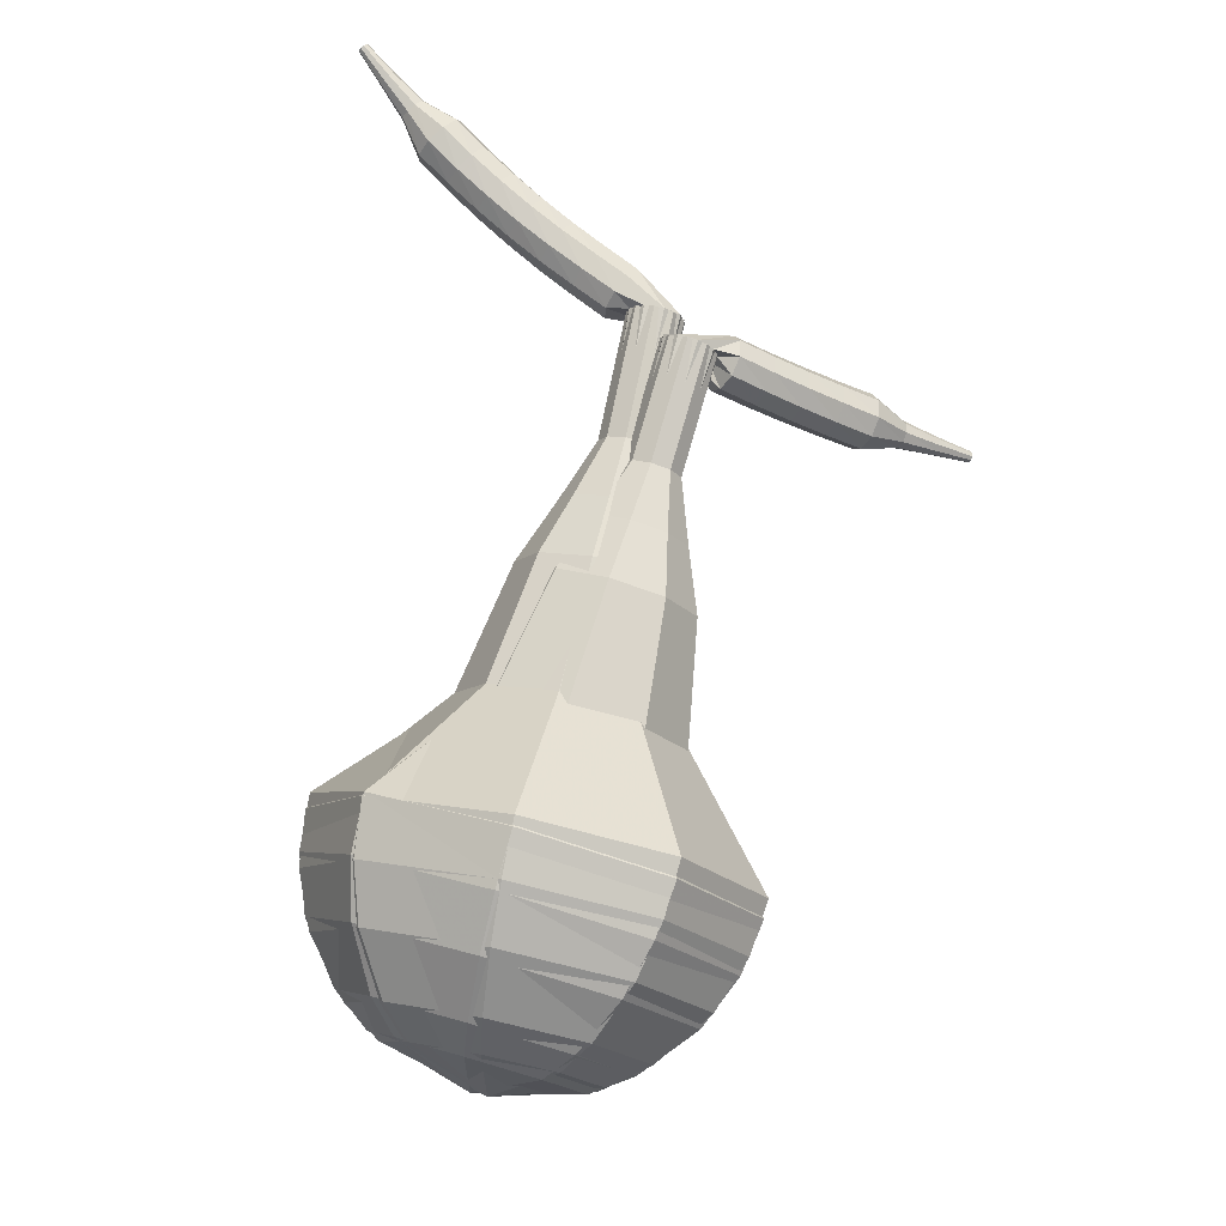
<metadata>
{"format":"obj","ext":"obj","renderer":"f3d","projection":"perspective","resolution":1024,"background":"white","views":[{"elev":50.1,"azim":-81.2,"up":"+Y"}]}
</metadata>
<code>
g tube1
v 82.83 94.18 121.6
v 83.5 93.21 118.5
v 84.82 90.58 116.8
v 86.17 87.53 117.4
v 86.93 85.47 119.9
v 86.73 85.38 123.3
v 85.67 87.3 125.9
v 84.25 90.32 126.5
v 83.13 93.04 124.8
v 82.83 94.18 121.6
v 82.53 92.59 121.6
v 83.02 91.87 119.3
v 83.99 89.95 118
v 84.98 87.71 118.4
v 85.53 86.21 120.3
v 85.39 86.14 122.8
v 84.61 87.55 124.7
v 83.57 89.76 125.1
v 82.75 91.75 123.9
v 82.53 92.59 121.6
v 83.19 88.89 121.5
v 83.19 88.89 121.5
v 83.19 88.89 121.5
v 83.19 88.89 121.5
v 83.19 88.89 121.5
v 83.19 88.89 121.5
v 83.19 88.89 121.5
v 83.19 88.89 121.5
v 83.19 88.89 121.5
v 83.19 88.89 121.5
v 107.4 98.82 123.2
v 107.3 99.04 122.6
v 107 99.58 122.2
v 106.8 100.2 122.3
v 106.6 100.6 122.9
v 106.6 100.6 123.5
v 106.7 100.2 124.1
v 107 99.57 124.2
v 107.3 99.03 123.8
v 107.4 98.82 123.2
v 108 99.12 122
v 107.4 99.09 121.7
v 106.9 99.51 121.5
v 106.7 100.2 121.6
v 106.9 100.8 121.8
v 107.5 101 122.2
v 108.1 100.8 122.4
v 108.4 100.2 122.5
v 108.4 99.56 122.3
v 108 99.12 122
v 108.7 99.42 120.8
v 108.1 99.39 120.4
v 107.5 99.8 120.3
v 107.3 100.4 120.3
v 107.5 101 120.6
v 108.1 101.3 121
v 108.7 101.1 121.2
v 109.1 100.5 121.3
v 109.1 99.87 121.1
v 108.7 99.42 120.8
v 109.3 99.77 119.6
v 108.8 99.72 119.2
v 108.2 100.1 119.1
v 108 100.7 119.1
v 108.2 101.3 119.4
v 108.7 101.6 119.8
v 109.3 101.4 120
v 109.7 100.9 120.1
v 109.7 100.2 119.9
v 109.3 99.77 119.6
v 110 100.2 118.4
v 109.5 100.1 118.1
v 108.9 100.5 117.9
v 108.7 101.1 117.9
v 108.8 101.7 118.2
v 109.3 102 118.6
v 109.9 101.8 118.9
v 110.3 101.3 119
v 110.4 100.6 118.8
v 110 100.2 118.4
v 110.8 100.6 117.3
v 110.2 100.5 116.9
v 109.6 100.9 116.7
v 109.4 101.5 116.8
v 109.5 102.1 117.1
v 110 102.4 117.5
v 110.5 102.2 117.8
v 111 101.7 117.9
v 111.1 101.1 117.7
v 110.8 100.6 117.3
v 111.5 101.1 116.2
v 110.9 101 115.8
v 110.4 101.3 115.6
v 110.1 101.9 115.6
v 110.2 102.5 115.9
v 110.6 102.8 116.4
v 111.2 102.7 116.7
v 111.7 102.2 116.8
v 111.8 101.6 116.5
v 111.5 101.1 116.2
v 112.2 101.6 115.1
v 111.7 101.5 114.7
v 111.1 101.8 114.4
v 110.8 102.4 114.5
v 110.9 103 114.8
v 111.3 103.3 115.3
v 111.9 103.2 115.6
v 112.3 102.7 115.7
v 112.5 102.1 115.5
v 112.2 101.6 115.1
v 112.7 102.6 114
v 112.4 102.5 113.8
v 112.1 102.7 113.7
v 112 103 113.7
v 112 103.3 113.9
v 112.2 103.4 114.2
v 112.5 103.4 114.3
v 112.7 103.1 114.4
v 112.8 102.8 114.3
v 112.7 102.6 114
v 113.3 103.3 113
v 113.2 103.3 112.9
v 113 103.4 112.8
v 112.9 103.6 112.8
v 112.9 103.8 113
v 113 103.9 113.1
v 113.2 103.9 113.2
v 113.3 103.7 113.3
v 113.4 103.5 113.2
v 113.3 103.3 113
v 114 104.1 112.1
v 113.9 104.1 112
v 113.8 104.1 111.9
v 113.7 104.2 111.9
v 113.7 104.3 112
v 113.8 104.4 112.1
v 113.9 104.4 112.2
v 114 104.3 112.2
v 114 104.2 112.1
v 114 104.1 112.1
f 1 2 12
f 12 11 1
f 2 3 13
f 13 12 2
f 3 4 14
f 14 13 3
f 4 5 15
f 15 14 4
f 5 6 16
f 16 15 5
f 6 7 17
f 17 16 6
f 7 8 18
f 18 17 7
f 8 9 19
f 19 18 8
f 9 10 20
f 20 19 9
f 11 12 22
f 22 21 11
f 12 13 23
f 23 22 12
f 13 14 24
f 24 23 13
f 14 15 25
f 25 24 14
f 15 16 26
f 26 25 15
f 16 17 27
f 27 26 16
f 17 18 28
f 28 27 17
f 18 19 29
f 29 28 18
f 19 20 30
f 30 29 19
f 21 22 32
f 32 31 21
f 22 23 33
f 33 32 22
f 23 24 34
f 34 33 23
f 24 25 35
f 35 34 24
f 25 26 36
f 36 35 25
f 26 27 37
f 37 36 26
f 27 28 38
f 38 37 27
f 28 29 39
f 39 38 28
f 29 30 40
f 40 39 29
f 31 32 42
f 42 41 31
f 32 33 43
f 43 42 32
f 33 34 44
f 44 43 33
f 34 35 45
f 45 44 34
f 35 36 46
f 46 45 35
f 36 37 47
f 47 46 36
f 37 38 48
f 48 47 37
f 38 39 49
f 49 48 38
f 39 40 50
f 50 49 39
f 41 42 52
f 52 51 41
f 42 43 53
f 53 52 42
f 43 44 54
f 54 53 43
f 44 45 55
f 55 54 44
f 45 46 56
f 56 55 45
f 46 47 57
f 57 56 46
f 47 48 58
f 58 57 47
f 48 49 59
f 59 58 48
f 49 50 60
f 60 59 49
f 51 52 62
f 62 61 51
f 52 53 63
f 63 62 52
f 53 54 64
f 64 63 53
f 54 55 65
f 65 64 54
f 55 56 66
f 66 65 55
f 56 57 67
f 67 66 56
f 57 58 68
f 68 67 57
f 58 59 69
f 69 68 58
f 59 60 70
f 70 69 59
f 61 62 72
f 72 71 61
f 62 63 73
f 73 72 62
f 63 64 74
f 74 73 63
f 64 65 75
f 75 74 64
f 65 66 76
f 76 75 65
f 66 67 77
f 77 76 66
f 67 68 78
f 78 77 67
f 68 69 79
f 79 78 68
f 69 70 80
f 80 79 69
f 71 72 82
f 82 81 71
f 72 73 83
f 83 82 72
f 73 74 84
f 84 83 73
f 74 75 85
f 85 84 74
f 75 76 86
f 86 85 75
f 76 77 87
f 87 86 76
f 77 78 88
f 88 87 77
f 78 79 89
f 89 88 78
f 79 80 90
f 90 89 79
f 81 82 92
f 92 91 81
f 82 83 93
f 93 92 82
f 83 84 94
f 94 93 83
f 84 85 95
f 95 94 84
f 85 86 96
f 96 95 85
f 86 87 97
f 97 96 86
f 87 88 98
f 98 97 87
f 88 89 99
f 99 98 88
f 89 90 100
f 100 99 89
f 91 92 102
f 102 101 91
f 92 93 103
f 103 102 92
f 93 94 104
f 104 103 93
f 94 95 105
f 105 104 94
f 95 96 106
f 106 105 95
f 96 97 107
f 107 106 96
f 97 98 108
f 108 107 97
f 98 99 109
f 109 108 98
f 99 100 110
f 110 109 99
f 101 102 112
f 112 111 101
f 102 103 113
f 113 112 102
f 103 104 114
f 114 113 103
f 104 105 115
f 115 114 104
f 105 106 116
f 116 115 105
f 106 107 117
f 117 116 106
f 107 108 118
f 118 117 107
f 108 109 119
f 119 118 108
f 109 110 120
f 120 119 109
f 111 112 122
f 122 121 111
f 112 113 123
f 123 122 112
f 113 114 124
f 124 123 113
f 114 115 125
f 125 124 114
f 115 116 126
f 126 125 115
f 116 117 127
f 127 126 116
f 117 118 128
f 128 127 117
f 118 119 129
f 129 128 118
f 119 120 130
f 130 129 119
f 121 122 132
f 132 131 121
f 122 123 133
f 133 132 122
f 123 124 134
f 134 133 123
f 124 125 135
f 135 134 124
f 125 126 136
f 136 135 125
f 126 127 137
f 137 136 126
f 127 128 138
f 138 137 127
f 128 129 139
f 139 138 128
f 129 130 140
f 140 139 129
v 106.5 100.6 123.2
v 106.7 100.4 122.6
v 106.9 99.92 122.2
v 107.2 99.3 122.3
v 107.4 98.89 122.9
v 107.3 98.87 123.5
v 107.1 99.25 124.1
v 106.8 99.86 124.2
v 106.6 100.4 123.8
v 106.5 100.6 123.2
v 104.4 99.68 123
v 104.6 99.48 122.4
v 104.8 98.95 122.1
v 105.1 98.33 122.2
v 105.2 97.92 122.7
v 105.2 97.9 123.4
v 105 98.29 123.9
v 104.7 98.9 124
v 104.5 99.45 123.7
v 104.4 99.68 123
v 102.3 98.71 122.9
v 102.4 98.51 122.3
v 102.7 97.98 121.9
v 103 97.37 122
v 103.1 96.95 122.6
v 103.1 96.94 123.2
v 102.9 97.32 123.8
v 102.6 97.93 123.9
v 102.4 98.48 123.5
v 102.3 98.71 122.9
v 99.82 98.54 122.7
v 100.1 98.17 121.5
v 100.6 97.18 120.9
v 101.1 96.02 121.1
v 101.4 95.25 122.1
v 101.3 95.21 123.4
v 100.9 95.94 124.4
v 100.4 97.08 124.6
v 99.93 98.11 124
v 99.82 98.54 122.7
v 97.31 98.43 122.6
v 97.69 97.87 120.8
v 98.43 96.38 119.8
v 99.2 94.65 120.2
v 99.63 93.49 121.6
v 99.52 93.44 123.6
v 98.92 94.52 125
v 98.11 96.24 125.4
v 97.48 97.78 124.4
v 97.31 98.43 122.6
v 92.68 97.34 122.3
v 93.19 96.61 119.9
v 94.18 94.62 118.6
v 95.21 92.31 119.1
v 95.78 90.76 121
v 95.63 90.69 123.6
v 94.83 92.14 125.5
v 93.75 94.43 126
v 92.91 96.48 124.7
v 92.68 97.34 122.3
v 86.89 98.82 122
v 87.9 97.36 117.2
v 89.89 93.38 114.6
v 91.93 88.76 115.5
v 93.07 85.66 119.4
v 92.78 85.52 124.6
v 91.18 88.42 128.5
v 89.03 92.99 129.4
v 87.33 97.1 126.8
v 86.89 98.82 122
v 85.28 97.83 121.9
v 86.26 96.41 117.2
v 88.19 92.56 114.7
v 90.17 88.09 115.6
v 91.27 85.08 119.4
v 90.98 84.95 124.4
v 89.44 87.75 128.2
v 87.36 92.18 129
v 85.72 96.16 126.5
v 85.28 97.83 121.9
v 83.9 96.36 121.8
v 84.77 95.08 117.6
v 86.5 91.64 115.4
v 88.27 87.64 116.1
v 89.26 84.95 119.5
v 89 84.83 124
v 87.62 87.34 127.4
v 85.75 91.3 128.1
v 84.29 94.86 125.9
v 83.9 96.36 121.8
v 82.83 94.18 121.6
v 83.5 93.21 118.5
v 84.82 90.58 116.8
v 86.17 87.53 117.4
v 86.93 85.47 119.9
v 86.73 85.38 123.3
v 85.67 87.3 125.9
v 84.25 90.32 126.5
v 83.13 93.04 124.8
v 82.83 94.18 121.6
v 82.53 92.59 121.6
v 83.02 91.87 119.3
v 83.99 89.95 118
v 84.98 87.71 118.4
v 85.53 86.21 120.3
v 85.39 86.14 122.8
v 84.61 87.55 124.7
v 83.57 89.76 125.1
v 82.75 91.75 123.9
v 82.53 92.59 121.6
v 83.19 88.89 121.5
v 83.19 88.89 121.5
v 83.19 88.89 121.5
v 83.19 88.89 121.5
v 83.19 88.89 121.5
v 83.19 88.89 121.5
v 83.19 88.89 121.5
v 83.19 88.89 121.5
v 83.19 88.89 121.5
v 83.19 88.89 121.5
f 141 142 152
f 152 151 141
f 142 143 153
f 153 152 142
f 143 144 154
f 154 153 143
f 144 145 155
f 155 154 144
f 145 146 156
f 156 155 145
f 146 147 157
f 157 156 146
f 147 148 158
f 158 157 147
f 148 149 159
f 159 158 148
f 149 150 160
f 160 159 149
f 151 152 162
f 162 161 151
f 152 153 163
f 163 162 152
f 153 154 164
f 164 163 153
f 154 155 165
f 165 164 154
f 155 156 166
f 166 165 155
f 156 157 167
f 167 166 156
f 157 158 168
f 168 167 157
f 158 159 169
f 169 168 158
f 159 160 170
f 170 169 159
f 161 162 172
f 172 171 161
f 162 163 173
f 173 172 162
f 163 164 174
f 174 173 163
f 164 165 175
f 175 174 164
f 165 166 176
f 176 175 165
f 166 167 177
f 177 176 166
f 167 168 178
f 178 177 167
f 168 169 179
f 179 178 168
f 169 170 180
f 180 179 169
f 171 172 182
f 182 181 171
f 172 173 183
f 183 182 172
f 173 174 184
f 184 183 173
f 174 175 185
f 185 184 174
f 175 176 186
f 186 185 175
f 176 177 187
f 187 186 176
f 177 178 188
f 188 187 177
f 178 179 189
f 189 188 178
f 179 180 190
f 190 189 179
f 181 182 192
f 192 191 181
f 182 183 193
f 193 192 182
f 183 184 194
f 194 193 183
f 184 185 195
f 195 194 184
f 185 186 196
f 196 195 185
f 186 187 197
f 197 196 186
f 187 188 198
f 198 197 187
f 188 189 199
f 199 198 188
f 189 190 200
f 200 199 189
f 191 192 202
f 202 201 191
f 192 193 203
f 203 202 192
f 193 194 204
f 204 203 193
f 194 195 205
f 205 204 194
f 195 196 206
f 206 205 195
f 196 197 207
f 207 206 196
f 197 198 208
f 208 207 197
f 198 199 209
f 209 208 198
f 199 200 210
f 210 209 199
f 201 202 212
f 212 211 201
f 202 203 213
f 213 212 202
f 203 204 214
f 214 213 203
f 204 205 215
f 215 214 204
f 205 206 216
f 216 215 205
f 206 207 217
f 217 216 206
f 207 208 218
f 218 217 207
f 208 209 219
f 219 218 208
f 209 210 220
f 220 219 209
f 211 212 222
f 222 221 211
f 212 213 223
f 223 222 212
f 213 214 224
f 224 223 213
f 214 215 225
f 225 224 214
f 215 216 226
f 226 225 215
f 216 217 227
f 227 226 216
f 217 218 228
f 228 227 217
f 218 219 229
f 229 228 218
f 219 220 230
f 230 229 219
f 221 222 232
f 232 231 221
f 222 223 233
f 233 232 222
f 223 224 234
f 234 233 223
f 224 225 235
f 235 234 224
f 225 226 236
f 236 235 225
f 226 227 237
f 237 236 226
f 227 228 238
f 238 237 227
f 228 229 239
f 239 238 228
f 229 230 240
f 240 239 229
f 231 232 242
f 242 241 231
f 232 233 243
f 243 242 232
f 233 234 244
f 244 243 233
f 234 235 245
f 245 244 234
f 235 236 246
f 246 245 235
f 236 237 247
f 247 246 236
f 237 238 248
f 248 247 237
f 238 239 249
f 249 248 238
f 239 240 250
f 250 249 239
f 241 242 252
f 252 251 241
f 242 243 253
f 253 252 242
f 243 244 254
f 254 253 243
f 244 245 255
f 255 254 244
f 245 246 256
f 256 255 245
f 246 247 257
f 257 256 246
f 247 248 258
f 258 257 247
f 248 249 259
f 259 258 248
f 249 250 260
f 260 259 249
v 82.78 93.87 121.2
v 83.72 93.05 118
v 85.28 90.54 116.4
v 86.73 87.53 116.9
v 87.39 85.42 119.5
v 86.96 85.2 122.9
v 85.63 86.97 125.4
v 84.03 89.9 126
v 82.91 92.63 124.4
v 82.78 93.87 121.2
v 82.56 92.26 121.1
v 83.25 91.66 118.8
v 84.39 89.83 117.5
v 85.45 87.62 117.9
v 85.94 86.08 119.8
v 85.62 85.92 122.3
v 84.65 87.21 124.2
v 83.48 89.36 124.6
v 82.65 91.36 123.4
v 82.56 92.26 121.1
v 83.4 88.61 120.9
v 83.4 88.61 120.9
v 83.4 88.61 120.9
v 83.4 88.61 120.9
v 83.4 88.61 120.9
v 83.4 88.61 120.9
v 83.4 88.61 120.9
v 83.4 88.61 120.9
v 83.4 88.61 120.9
v 83.4 88.61 120.9
v 105.9 99.05 124.5
v 105.9 99.32 123.9
v 105.7 99.88 123.5
v 105.4 100.5 123.7
v 105.1 100.8 124.2
v 105 100.8 124.9
v 105.1 100.3 125.4
v 105.4 99.72 125.5
v 105.7 99.21 125.1
v 105.9 99.05 124.5
v 104.7 98.99 125.7
v 105 98.51 125.3
v 105.7 98.36 125.2
v 106.3 98.61 125.2
v 106.6 99.13 125.5
v 106.5 99.69 125.9
v 106 100 126.2
v 105.3 99.97 126.2
v 104.8 99.57 126
v 104.7 98.99 125.7
v 104.9 98.23 126.9
v 105.2 97.76 126.5
v 105.9 97.62 126.3
v 106.5 97.88 126.4
v 106.8 98.41 126.7
v 106.7 98.98 127
v 106.1 99.3 127.3
v 105.5 99.24 127.4
v 105 98.82 127.2
v 104.9 98.23 126.9
v 105 97.5 128.1
v 105.4 97.03 127.7
v 106.1 96.9 127.5
v 106.7 97.18 127.6
v 107 97.73 127.9
v 106.8 98.29 128.2
v 106.3 98.61 128.5
v 105.6 98.53 128.6
v 105.1 98.09 128.4
v 105 97.5 128.1
v 105.2 96.79 129.3
v 105.6 96.33 128.9
v 106.3 96.21 128.8
v 106.9 96.5 128.8
v 107.2 97.06 129.1
v 107 97.63 129.4
v 106.5 97.94 129.7
v 105.8 97.84 129.8
v 105.3 97.39 129.6
v 105.2 96.79 129.3
v 105.5 96.1 130.5
v 105.9 95.64 130.2
v 106.5 95.54 130
v 107.1 95.85 130.1
v 107.4 96.42 130.3
v 107.2 96.99 130.6
v 106.6 97.29 130.9
v 106 97.18 131
v 105.5 96.71 130.8
v 105.5 96.1 130.5
v 106.2 95.61 131.7
v 106.4 95.38 131.6
v 106.7 95.34 131.5
v 107 95.5 131.5
v 107.1 95.8 131.6
v 107 96.08 131.8
v 106.7 96.22 131.9
v 106.4 96.16 131.9
v 106.2 95.91 131.9
v 106.2 95.61 131.7
v 106.6 95.05 132.9
v 106.7 94.9 132.8
v 106.9 94.88 132.8
v 107.1 95 132.8
v 107.2 95.19 132.9
v 107.1 95.38 133
v 106.9 95.47 133.1
v 106.7 95.42 133.1
v 106.6 95.25 133
v 106.6 95.05 132.9
v 106.9 94.5 134.2
v 107 94.42 134.1
v 107.1 94.4 134.1
v 107.3 94.47 134.1
v 107.3 94.59 134.2
v 107.3 94.71 134.2
v 107.1 94.76 134.3
v 107 94.73 134.3
v 106.9 94.63 134.2
v 106.9 94.5 134.2
f 261 262 272
f 272 271 261
f 262 263 273
f 273 272 262
f 263 264 274
f 274 273 263
f 264 265 275
f 275 274 264
f 265 266 276
f 276 275 265
f 266 267 277
f 277 276 266
f 267 268 278
f 278 277 267
f 268 269 279
f 279 278 268
f 269 270 280
f 280 279 269
f 271 272 282
f 282 281 271
f 272 273 283
f 283 282 272
f 273 274 284
f 284 283 273
f 274 275 285
f 285 284 274
f 275 276 286
f 286 285 275
f 276 277 287
f 287 286 276
f 277 278 288
f 288 287 277
f 278 279 289
f 289 288 278
f 279 280 290
f 290 289 279
f 281 282 292
f 292 291 281
f 282 283 293
f 293 292 282
f 283 284 294
f 294 293 283
f 284 285 295
f 295 294 284
f 285 286 296
f 296 295 285
f 286 287 297
f 297 296 286
f 287 288 298
f 298 297 287
f 288 289 299
f 299 298 288
f 289 290 300
f 300 299 289
f 291 292 302
f 302 301 291
f 292 293 303
f 303 302 292
f 293 294 304
f 304 303 293
f 294 295 305
f 305 304 294
f 295 296 306
f 306 305 295
f 296 297 307
f 307 306 296
f 297 298 308
f 308 307 297
f 298 299 309
f 309 308 298
f 299 300 310
f 310 309 299
f 301 302 312
f 312 311 301
f 302 303 313
f 313 312 302
f 303 304 314
f 314 313 303
f 304 305 315
f 315 314 304
f 305 306 316
f 316 315 305
f 306 307 317
f 317 316 306
f 307 308 318
f 318 317 307
f 308 309 319
f 319 318 308
f 309 310 320
f 320 319 309
f 311 312 322
f 322 321 311
f 312 313 323
f 323 322 312
f 313 314 324
f 324 323 313
f 314 315 325
f 325 324 314
f 315 316 326
f 326 325 315
f 316 317 327
f 327 326 316
f 317 318 328
f 328 327 317
f 318 319 329
f 329 328 318
f 319 320 330
f 330 329 319
f 321 322 332
f 332 331 321
f 322 323 333
f 333 332 322
f 323 324 334
f 334 333 323
f 324 325 335
f 335 334 324
f 325 326 336
f 336 335 325
f 326 327 337
f 337 336 326
f 327 328 338
f 338 337 327
f 328 329 339
f 339 338 328
f 329 330 340
f 340 339 329
f 331 332 342
f 342 341 331
f 332 333 343
f 343 342 332
f 333 334 344
f 344 343 333
f 334 335 345
f 345 344 334
f 335 336 346
f 346 345 335
f 336 337 347
f 347 346 336
f 337 338 348
f 348 347 337
f 338 339 349
f 349 348 338
f 339 340 350
f 350 349 339
f 341 342 352
f 352 351 341
f 342 343 353
f 353 352 342
f 343 344 354
f 354 353 343
f 344 345 355
f 355 354 344
f 345 346 356
f 356 355 345
f 346 347 357
f 357 356 346
f 347 348 358
f 358 357 347
f 348 349 359
f 359 358 348
f 349 350 360
f 360 359 349
f 351 352 362
f 362 361 351
f 352 353 363
f 363 362 352
f 353 354 364
f 364 363 353
f 354 355 365
f 365 364 354
f 355 356 366
f 366 365 355
f 356 357 367
f 367 366 356
f 357 358 368
f 368 367 357
f 358 359 369
f 369 368 358
f 359 360 370
f 370 369 359
f 361 362 372
f 372 371 361
f 362 363 373
f 373 372 362
f 363 364 374
f 374 373 363
f 364 365 375
f 375 374 364
f 365 366 376
f 376 375 365
f 366 367 377
f 377 376 366
f 367 368 378
f 378 377 367
f 368 369 379
f 379 378 368
f 369 370 380
f 380 379 369
v 105 100.8 124.5
v 105.2 100.7 123.9
v 105.5 100.2 123.5
v 105.8 99.57 123.7
v 106 99.14 124.2
v 105.9 99.1 124.9
v 105.6 99.45 125.4
v 105.3 100 125.5
v 105.1 100.6 125.2
v 105 100.8 124.5
v 103.1 99.85 124.2
v 103.3 99.68 123.6
v 103.6 99.18 123.2
v 103.9 98.57 123.3
v 104 98.15 123.9
v 103.9 98.1 124.5
v 103.7 98.46 125.1
v 103.4 99.05 125.2
v 103.1 99.6 124.8
v 103.1 99.85 124.2
v 101.2 98.86 123.9
v 101.4 98.69 123.3
v 101.7 98.18 122.9
v 102 97.58 123
v 102.1 97.15 123.5
v 102 97.11 124.2
v 101.7 97.46 124.7
v 101.4 98.06 124.9
v 101.2 98.61 124.5
v 101.2 98.86 123.9
v 98.83 98.64 123.6
v 99.18 98.33 122.4
v 99.77 97.38 121.7
v 100.3 96.24 122
v 100.6 95.45 122.9
v 100.4 95.36 124.2
v 99.9 96.03 125.2
v 99.3 97.14 125.4
v 98.87 98.17 124.8
v 98.83 98.64 123.6
v 96.46 98.48 123.3
v 96.99 98.01 121.5
v 97.88 96.59 120.5
v 98.7 94.89 120.8
v 99.08 93.69 122.3
v 98.83 93.56 124.2
v 98.08 94.57 125.7
v 97.17 96.23 126
v 96.53 97.78 125
v 96.46 98.48 123.3
v 92.16 97.32 122.6
v 92.87 96.7 120.2
v 94.05 94.81 119
v 95.14 92.53 119.4
v 95.65 90.94 121.4
v 95.32 90.77 123.9
v 94.32 92.11 125.8
v 93.11 94.33 126.3
v 92.25 96.39 125
v 92.16 97.32 122.6
v 86.57 98.67 122
v 87.99 97.43 117.2
v 90.34 93.64 114.7
v 92.54 89.09 115.6
v 93.55 85.9 119.5
v 92.89 85.56 124.5
v 90.89 88.24 128.4
v 88.47 92.68 129.3
v 86.76 96.8 126.8
v 86.57 98.67 122
v 85.03 97.61 121.7
v 86.4 96.41 117.1
v 88.68 92.74 114.7
v 90.81 88.33 115.5
v 91.78 85.24 119.3
v 91.15 84.92 124.2
v 89.21 87.51 128
v 86.86 91.81 128.8
v 85.21 95.8 126.4
v 85.03 97.61 121.7
v 83.73 96.08 121.5
v 84.96 95 117.3
v 87 91.73 115.1
v 88.9 87.78 115.9
v 89.77 85.02 119.3
v 89.2 84.73 123.7
v 87.47 87.05 127
v 85.37 90.89 127.8
v 83.89 94.46 125.6
v 83.73 96.08 121.5
v 82.78 93.87 121.2
v 83.72 93.05 118
v 85.28 90.54 116.4
v 86.73 87.53 116.9
v 87.39 85.42 119.5
v 86.96 85.2 122.9
v 85.63 86.97 125.4
v 84.03 89.9 126
v 82.91 92.63 124.4
v 82.78 93.87 121.2
v 82.56 92.26 121.1
v 83.25 91.66 118.8
v 84.39 89.83 117.5
v 85.45 87.62 117.9
v 85.94 86.08 119.8
v 85.62 85.92 122.3
v 84.65 87.21 124.2
v 83.48 89.36 124.6
v 82.65 91.36 123.4
v 82.56 92.26 121.1
v 83.4 88.61 120.9
v 83.4 88.61 120.9
v 83.4 88.61 120.9
v 83.4 88.61 120.9
v 83.4 88.61 120.9
v 83.4 88.61 120.9
v 83.4 88.61 120.9
v 83.4 88.61 120.9
v 83.4 88.61 120.9
v 83.4 88.61 120.9
f 381 382 392
f 392 391 381
f 382 383 393
f 393 392 382
f 383 384 394
f 394 393 383
f 384 385 395
f 395 394 384
f 385 386 396
f 396 395 385
f 386 387 397
f 397 396 386
f 387 388 398
f 398 397 387
f 388 389 399
f 399 398 388
f 389 390 400
f 400 399 389
f 391 392 402
f 402 401 391
f 392 393 403
f 403 402 392
f 393 394 404
f 404 403 393
f 394 395 405
f 405 404 394
f 395 396 406
f 406 405 395
f 396 397 407
f 407 406 396
f 397 398 408
f 408 407 397
f 398 399 409
f 409 408 398
f 399 400 410
f 410 409 399
f 401 402 412
f 412 411 401
f 402 403 413
f 413 412 402
f 403 404 414
f 414 413 403
f 404 405 415
f 415 414 404
f 405 406 416
f 416 415 405
f 406 407 417
f 417 416 406
f 407 408 418
f 418 417 407
f 408 409 419
f 419 418 408
f 409 410 420
f 420 419 409
f 411 412 422
f 422 421 411
f 412 413 423
f 423 422 412
f 413 414 424
f 424 423 413
f 414 415 425
f 425 424 414
f 415 416 426
f 426 425 415
f 416 417 427
f 427 426 416
f 417 418 428
f 428 427 417
f 418 419 429
f 429 428 418
f 419 420 430
f 430 429 419
f 421 422 432
f 432 431 421
f 422 423 433
f 433 432 422
f 423 424 434
f 434 433 423
f 424 425 435
f 435 434 424
f 425 426 436
f 436 435 425
f 426 427 437
f 437 436 426
f 427 428 438
f 438 437 427
f 428 429 439
f 439 438 428
f 429 430 440
f 440 439 429
f 431 432 442
f 442 441 431
f 432 433 443
f 443 442 432
f 433 434 444
f 444 443 433
f 434 435 445
f 445 444 434
f 435 436 446
f 446 445 435
f 436 437 447
f 447 446 436
f 437 438 448
f 448 447 437
f 438 439 449
f 449 448 438
f 439 440 450
f 450 449 439
f 441 442 452
f 452 451 441
f 442 443 453
f 453 452 442
f 443 444 454
f 454 453 443
f 444 445 455
f 455 454 444
f 445 446 456
f 456 455 445
f 446 447 457
f 457 456 446
f 447 448 458
f 458 457 447
f 448 449 459
f 459 458 448
f 449 450 460
f 460 459 449
f 451 452 462
f 462 461 451
f 452 453 463
f 463 462 452
f 453 454 464
f 464 463 453
f 454 455 465
f 465 464 454
f 455 456 466
f 466 465 455
f 456 457 467
f 467 466 456
f 457 458 468
f 468 467 457
f 458 459 469
f 469 468 458
f 459 460 470
f 470 469 459
f 461 462 472
f 472 471 461
f 462 463 473
f 473 472 462
f 463 464 474
f 474 473 463
f 464 465 475
f 475 474 464
f 465 466 476
f 476 475 465
f 466 467 477
f 477 476 466
f 467 468 478
f 478 477 467
f 468 469 479
f 479 478 468
f 469 470 480
f 480 479 469
f 471 472 482
f 482 481 471
f 472 473 483
f 483 482 472
f 473 474 484
f 484 483 473
f 474 475 485
f 485 484 474
f 475 476 486
f 486 485 475
f 476 477 487
f 487 486 476
f 477 478 488
f 488 487 477
f 478 479 489
f 489 488 478
f 479 480 490
f 490 489 479
f 481 482 492
f 492 491 481
f 482 483 493
f 493 492 482
f 483 484 494
f 494 493 483
f 484 485 495
f 495 494 484
f 485 486 496
f 496 495 485
f 486 487 497
f 497 496 486
f 487 488 498
f 498 497 487
f 488 489 499
f 499 498 488
f 489 490 500
f 500 499 489
g

</code>
